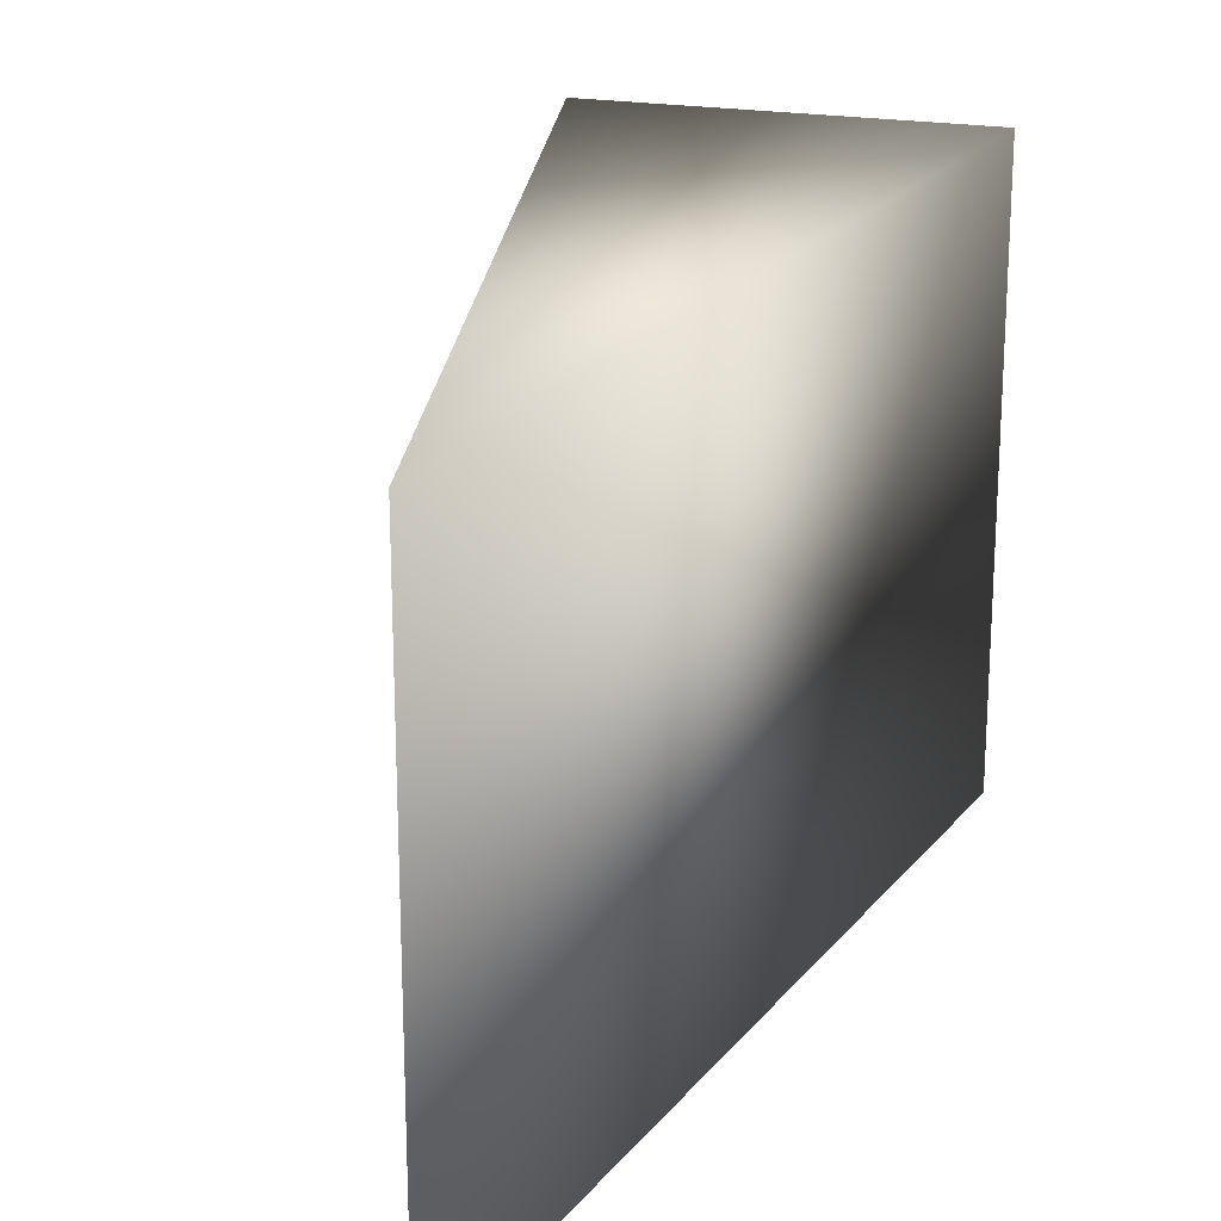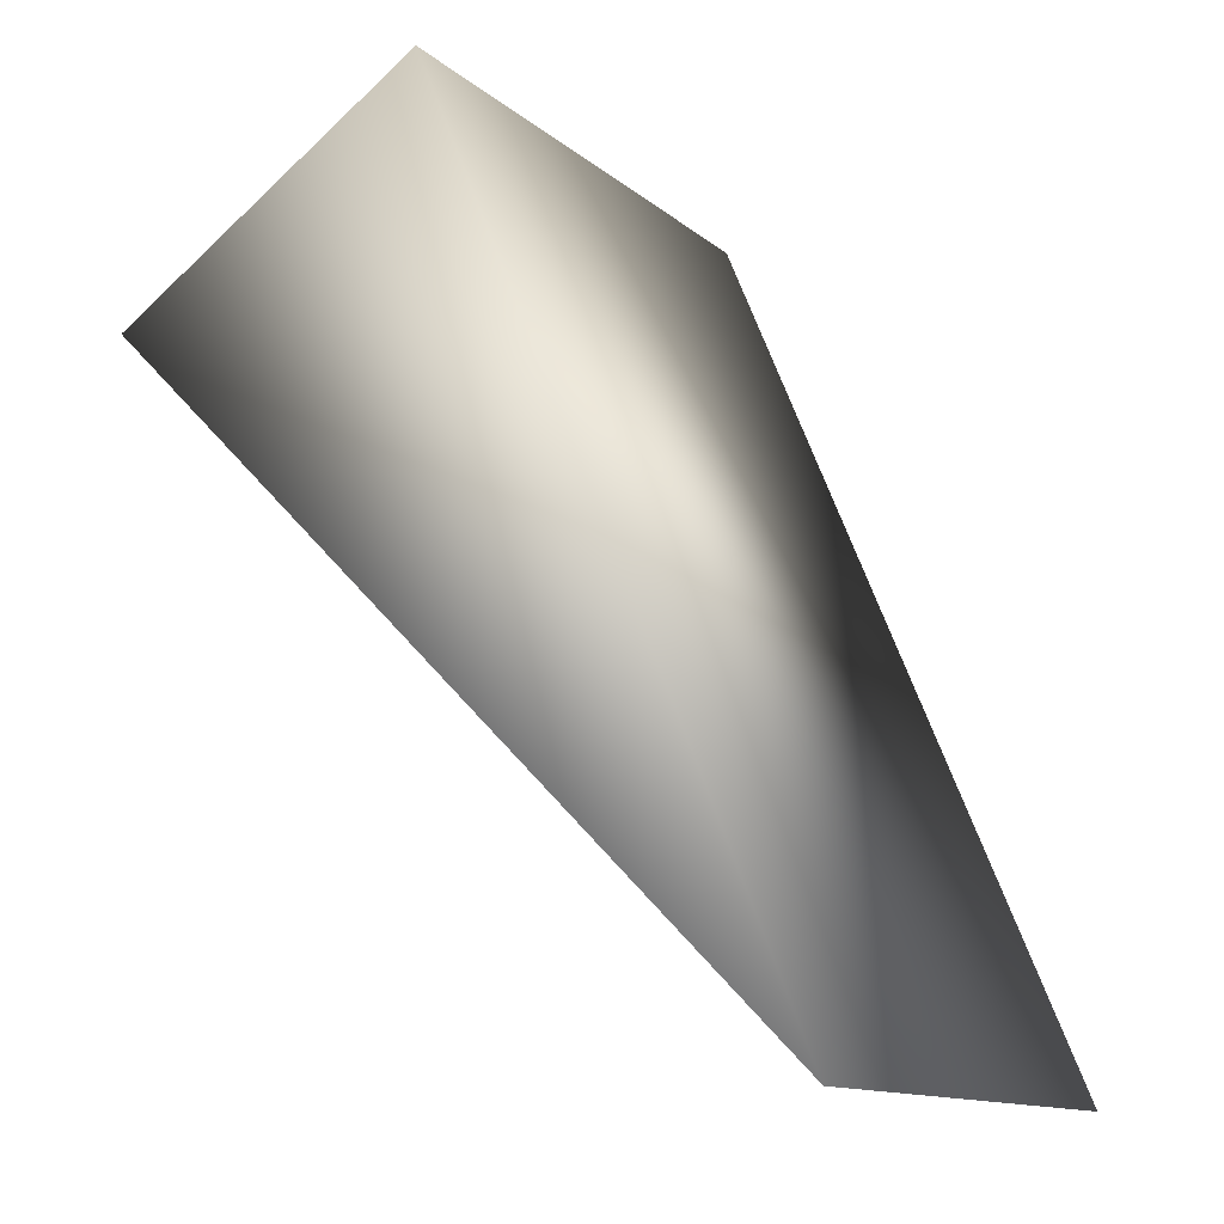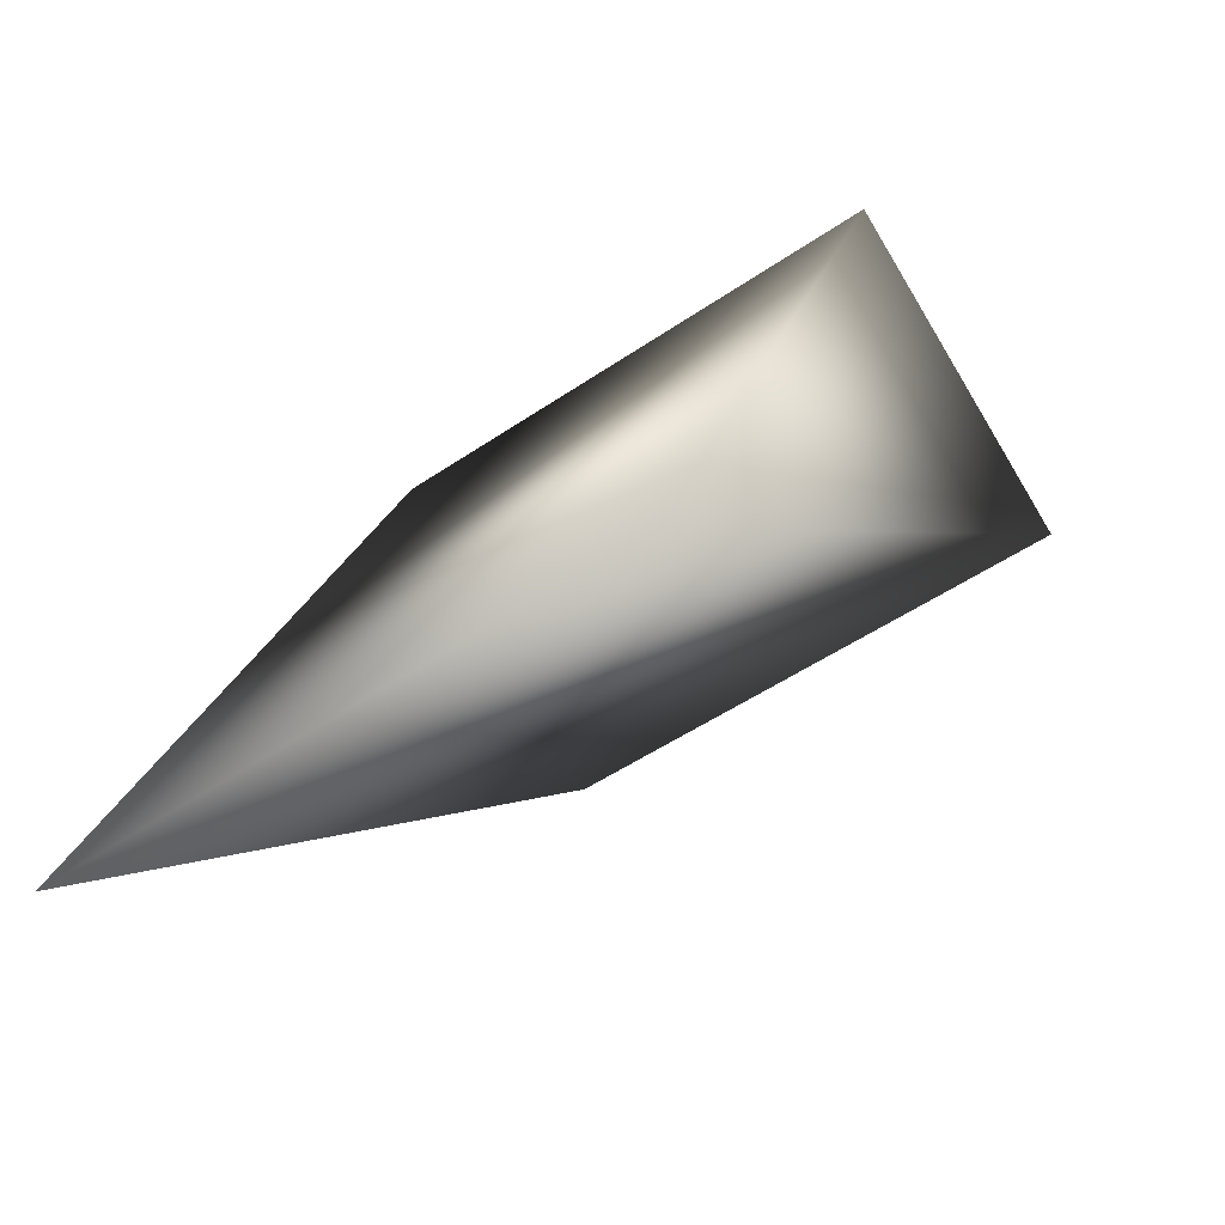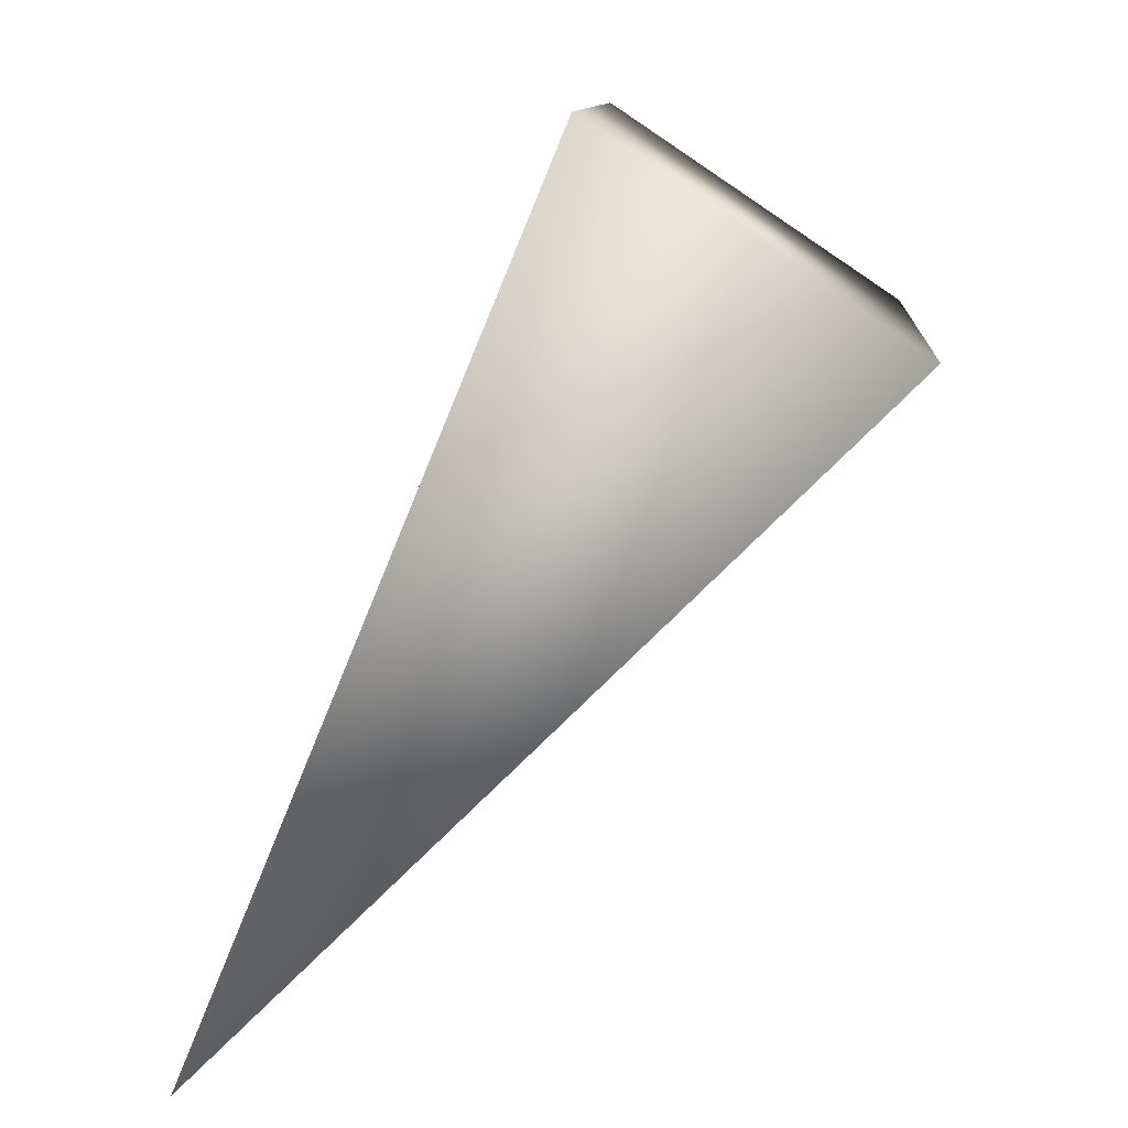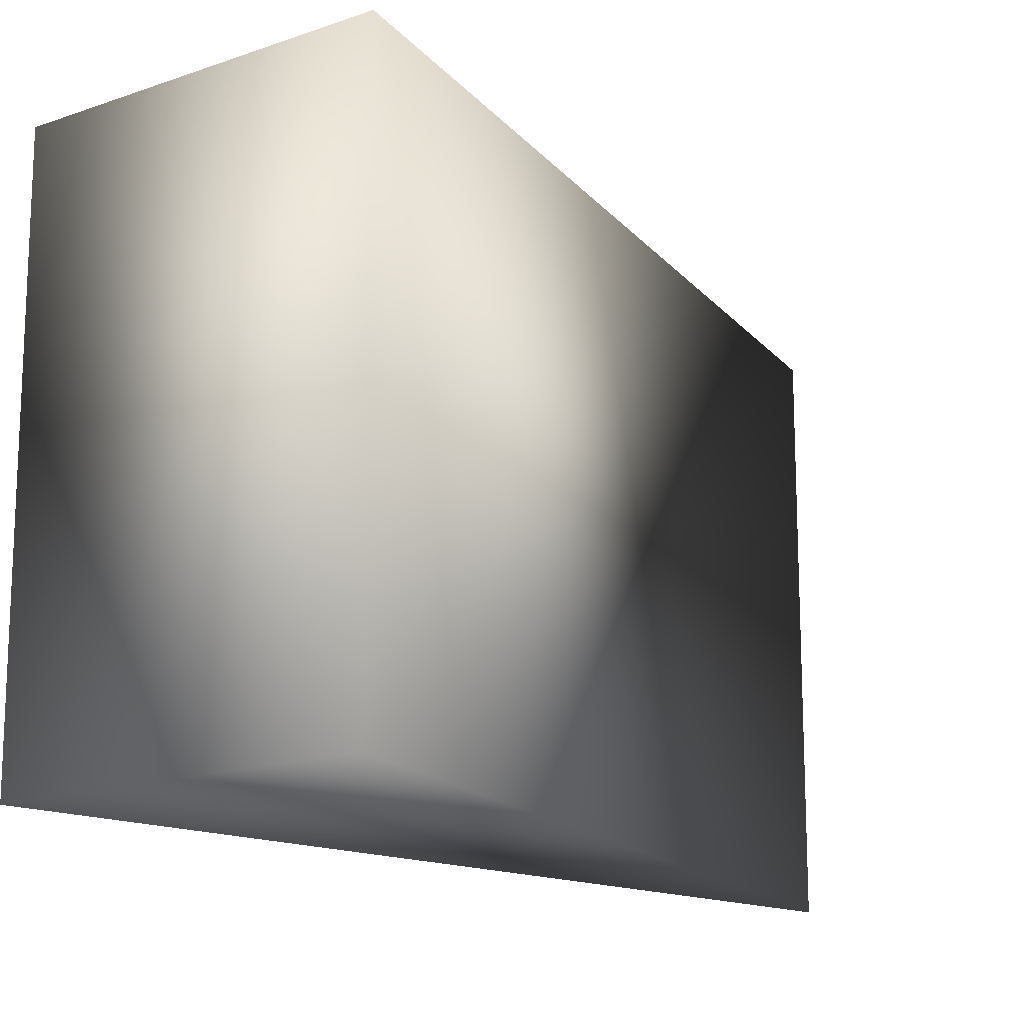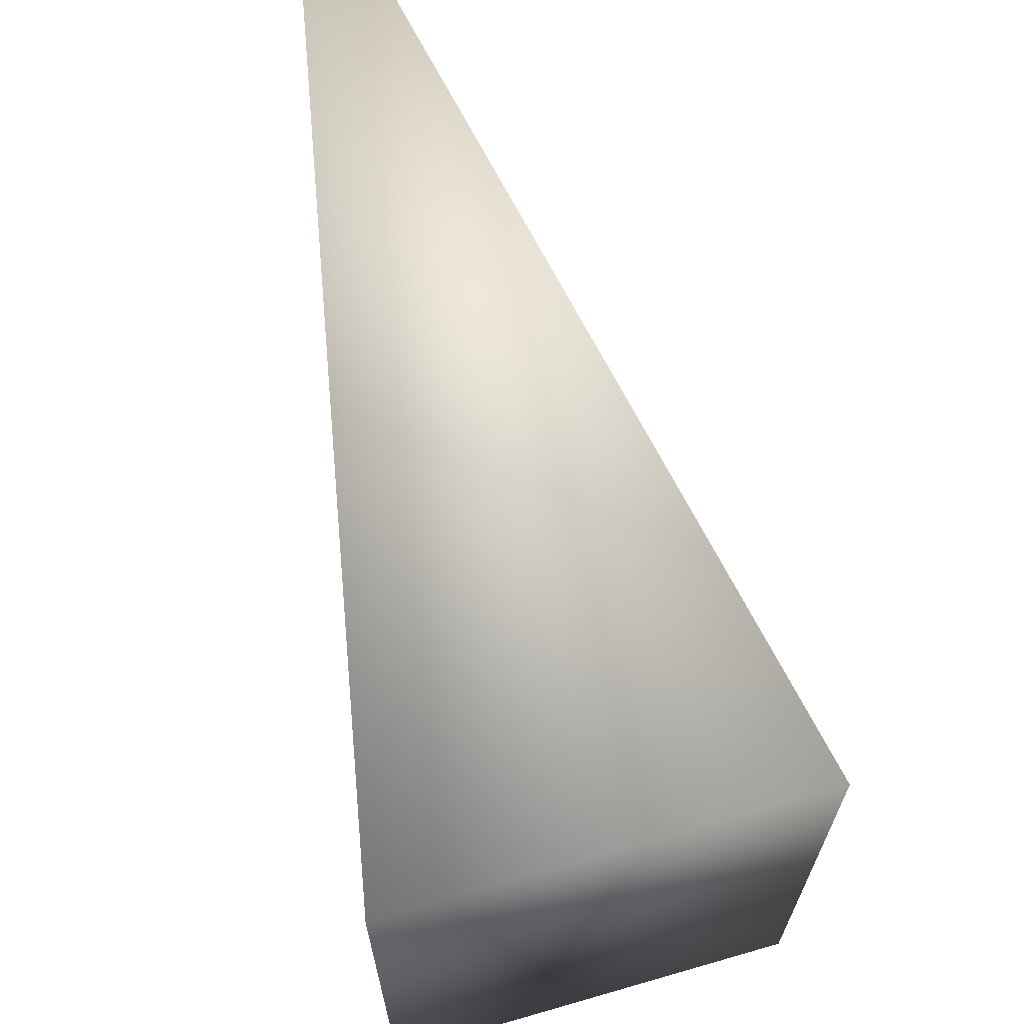
<metadata>
{"format":"obj","ext":"obj","renderer":"f3d","projection":"perspective","resolution":1024,"background":"white","views":[{"elev":21.9,"azim":-129.8,"up":"+Y"},{"elev":-12.6,"azim":-150.6,"up":"+Z"},{"elev":-50.0,"azim":-53.1,"up":"+Z"},{"elev":11.3,"azim":4.2,"up":"+Z"},{"elev":-15.9,"azim":70.4,"up":"+Y"},{"elev":69.5,"azim":17.6,"up":"+Y"}]}
</metadata>
<code>
v  0 -0 0
v  10.53 0 10.53
v  5.699 0 13.76
v  -0 9.081 0
v  10.53 9.081 10.53
v  5.699 9.081 13.76
o Object003
g Object003
f 1 2 3
f 4 5 2 1
f 5 4 6
f 1 3 6 4
f 3 2 5 6

</code>
